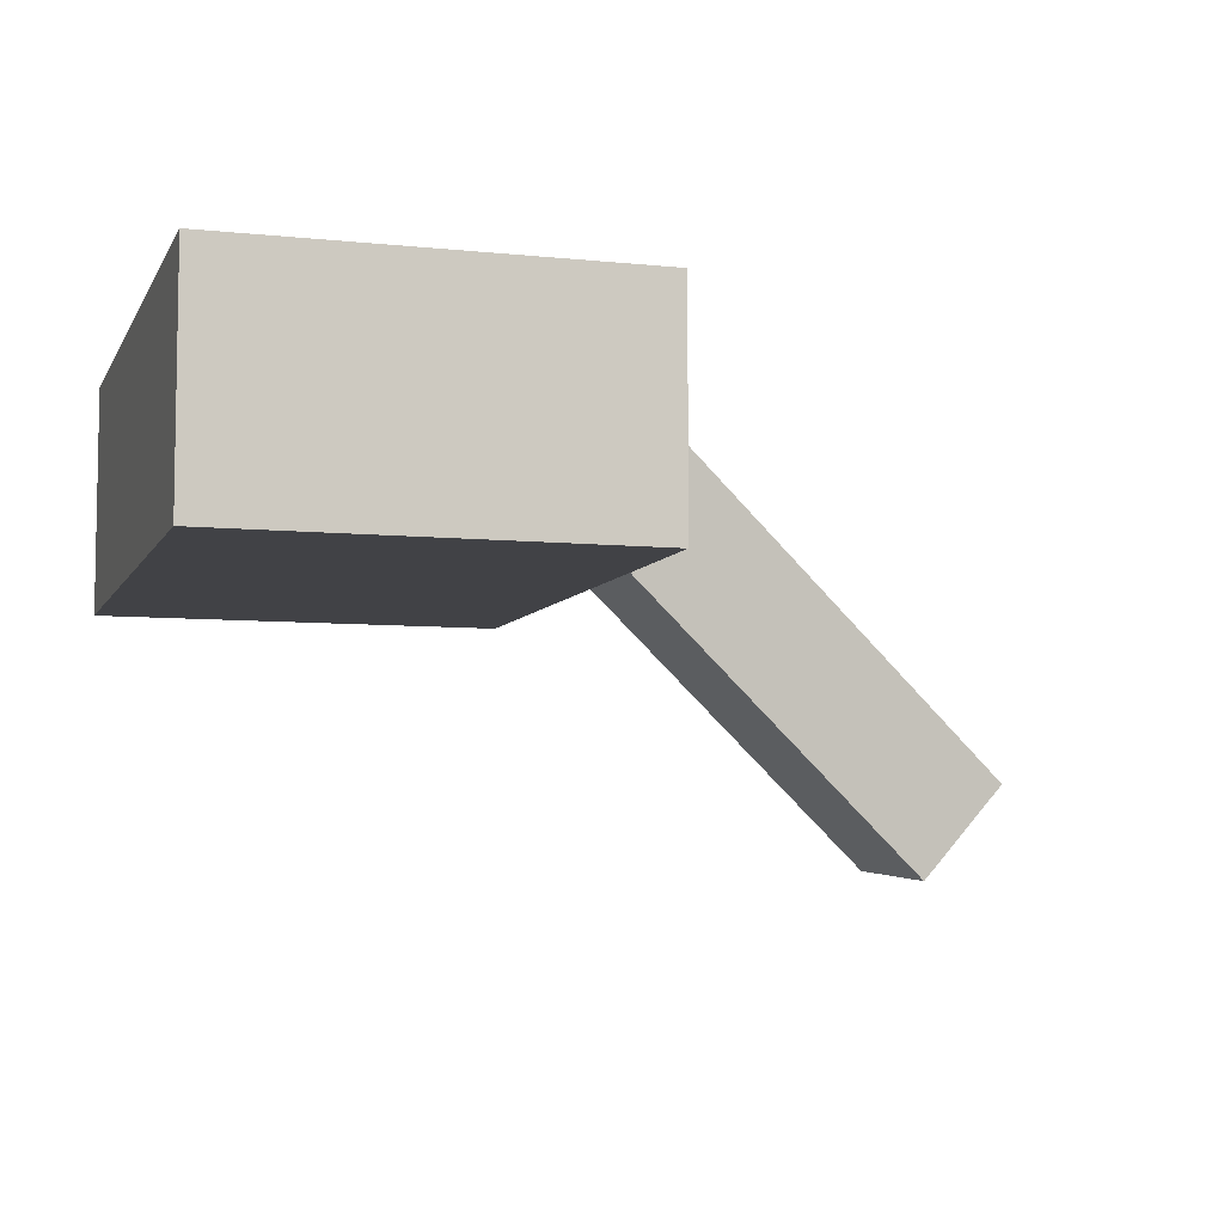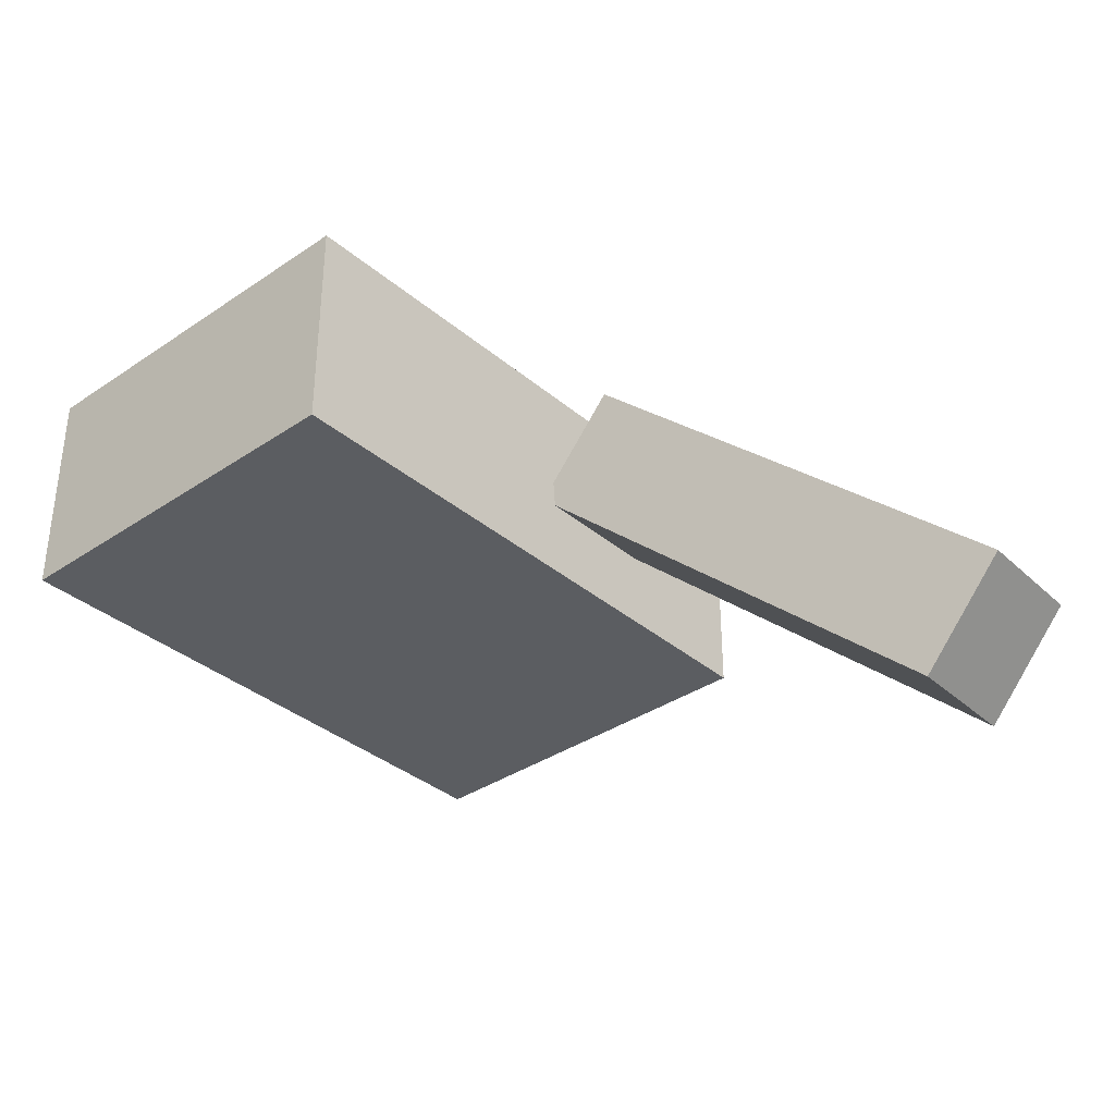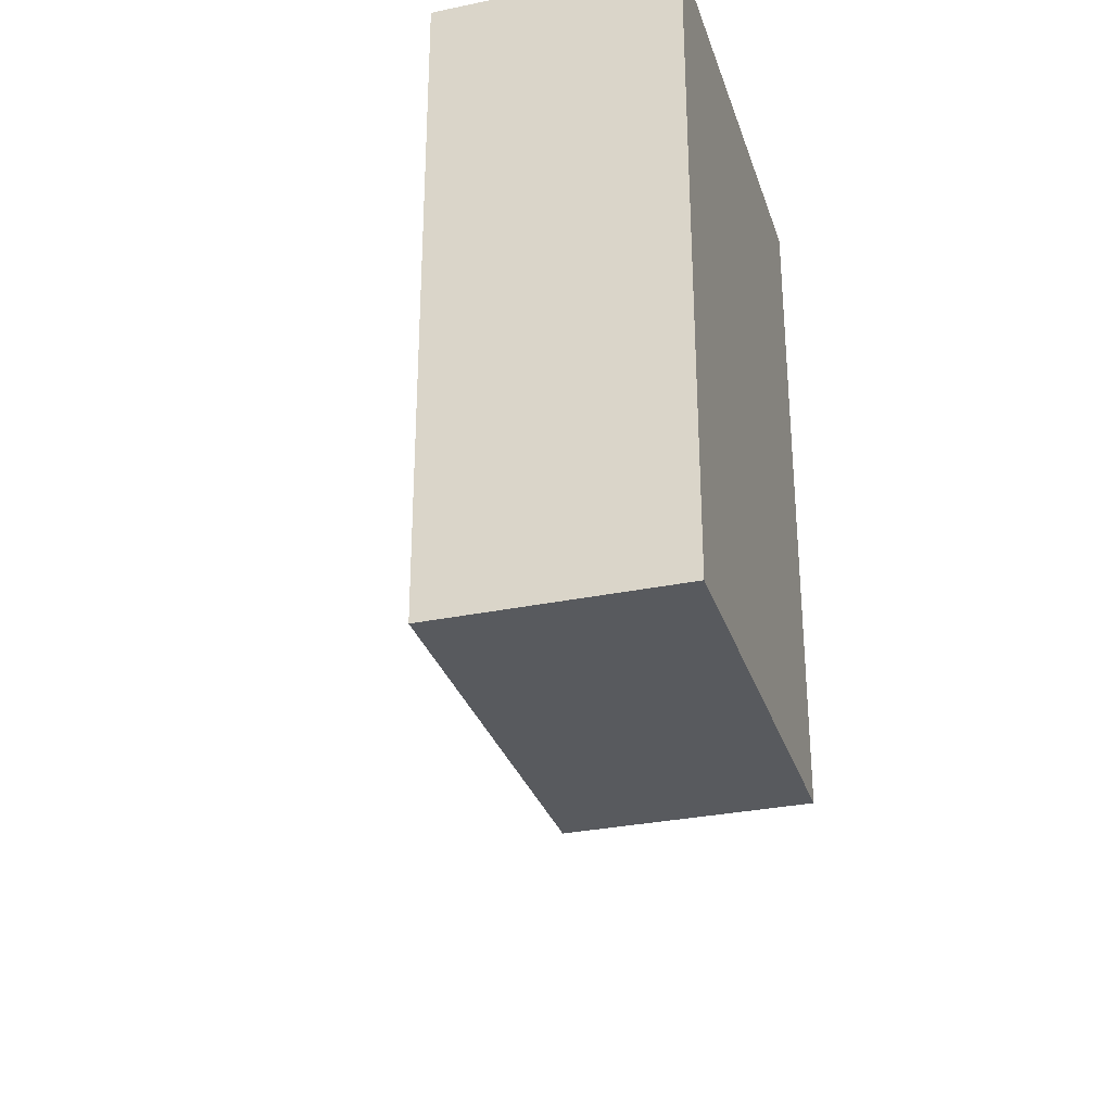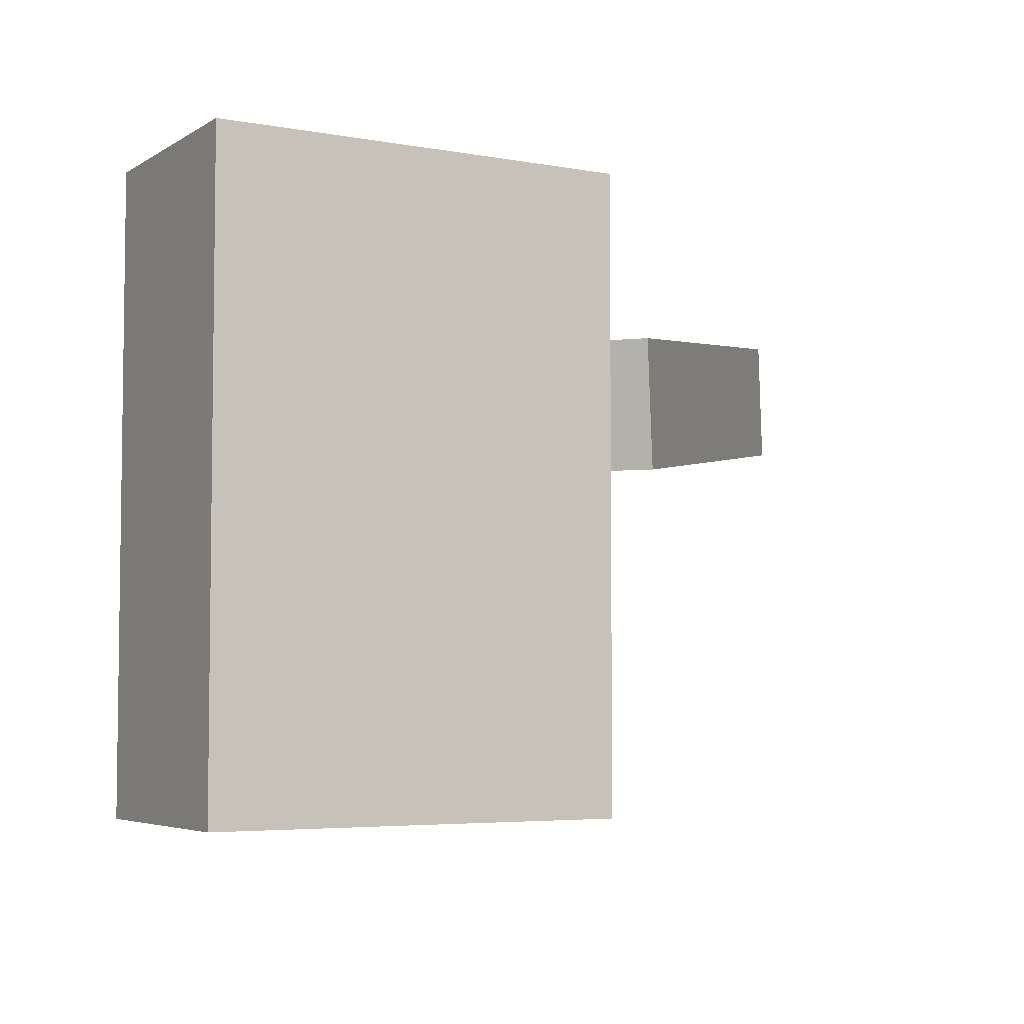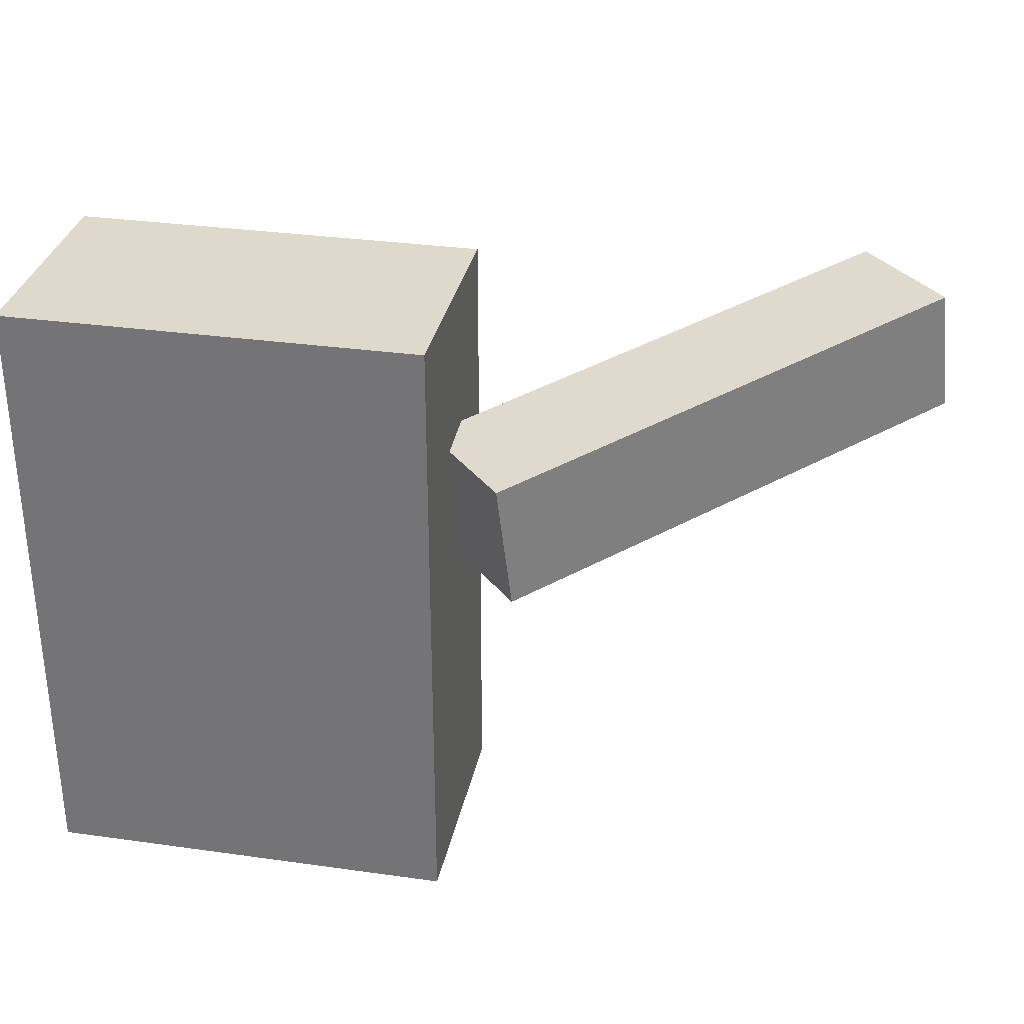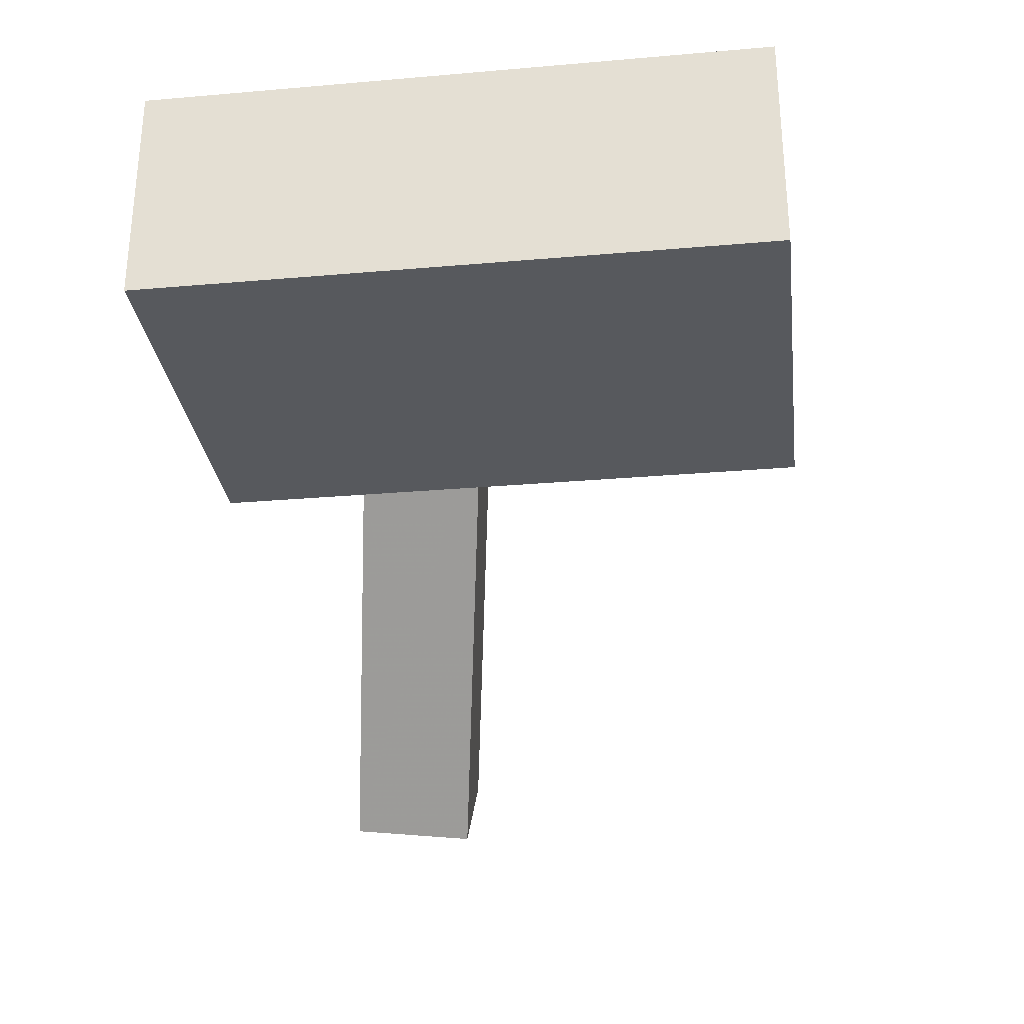
<metadata>
{"format":"obj","ext":"obj","renderer":"f3d","projection":"perspective","resolution":1024,"background":"white","views":[{"elev":-6.6,"azim":-17.1,"up":"+Z"},{"elev":-35.4,"azim":41.9,"up":"+Z"},{"elev":-30.5,"azim":-73.3,"up":"+Y"},{"elev":-4.8,"azim":-29.9,"up":"+Y"},{"elev":31.8,"azim":11.2,"up":"+Y"},{"elev":-29.2,"azim":-82.7,"up":"+Z"}]}
</metadata>
<code>
o 立方体
v 1 0 -0.5612
v 1 3.038 -0.5612
v 1 0 0.5612
v 1 3.038 0.5612
v -1 0 -0.5612
v -1 3.038 -0.5612
v -1 0 0.5612
v -1 3.038 0.5612
f 1 2 4 3
f 3 4 8 7
f 7 8 6 5
f 5 6 2 1
f 3 7 5 1
f 8 4 2 6
o 立方体.001
v 0.9307 1.66 -0.09291
v 0.8688 2.291 -0.03764
v 2.884 2.004 -1.838
v 2.822 2.635 -1.783
v 1.355 1.66 0.3818
v 1.293 2.291 0.4371
v 3.308 2.004 -1.363
v 3.246 2.635 -1.308
f 9 10 12 11
f 11 12 16 15
f 15 16 14 13
f 13 14 10 9
f 11 15 13 9
f 16 12 10 14

</code>
